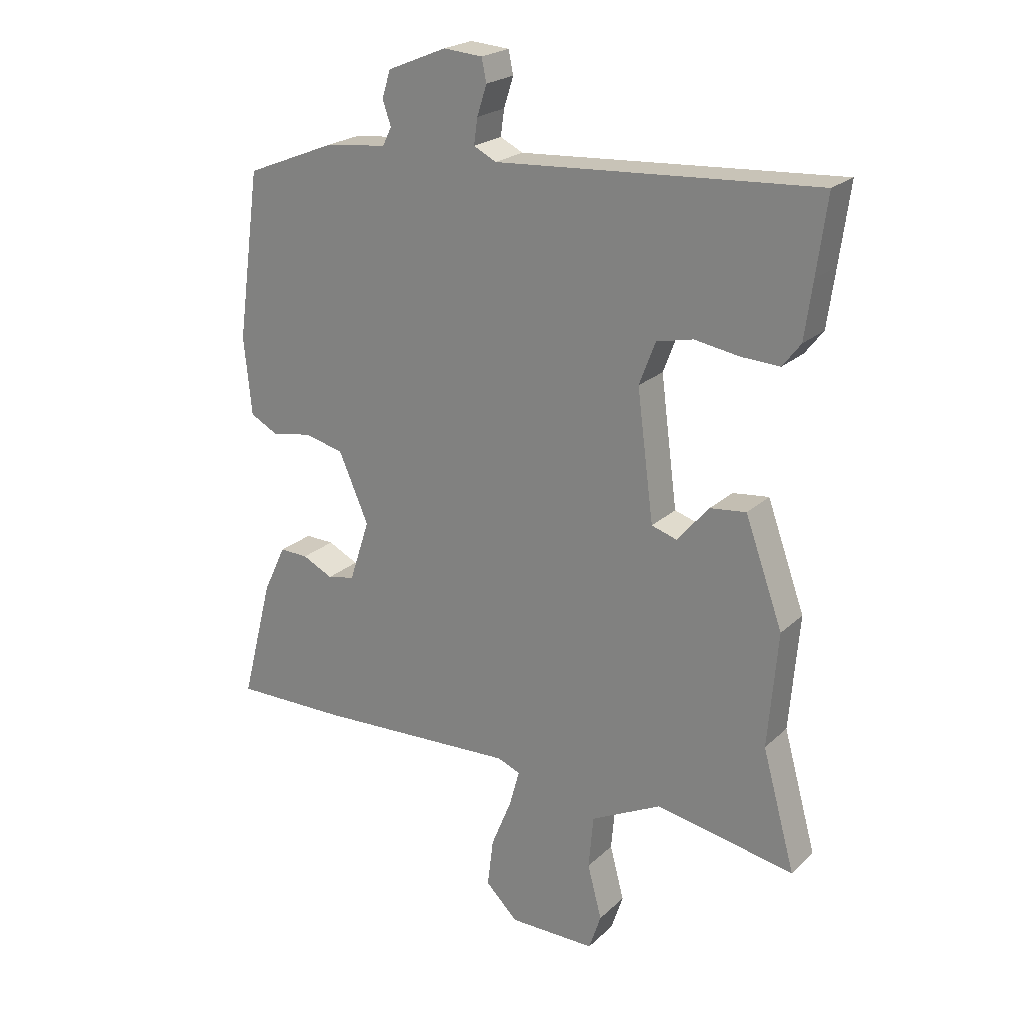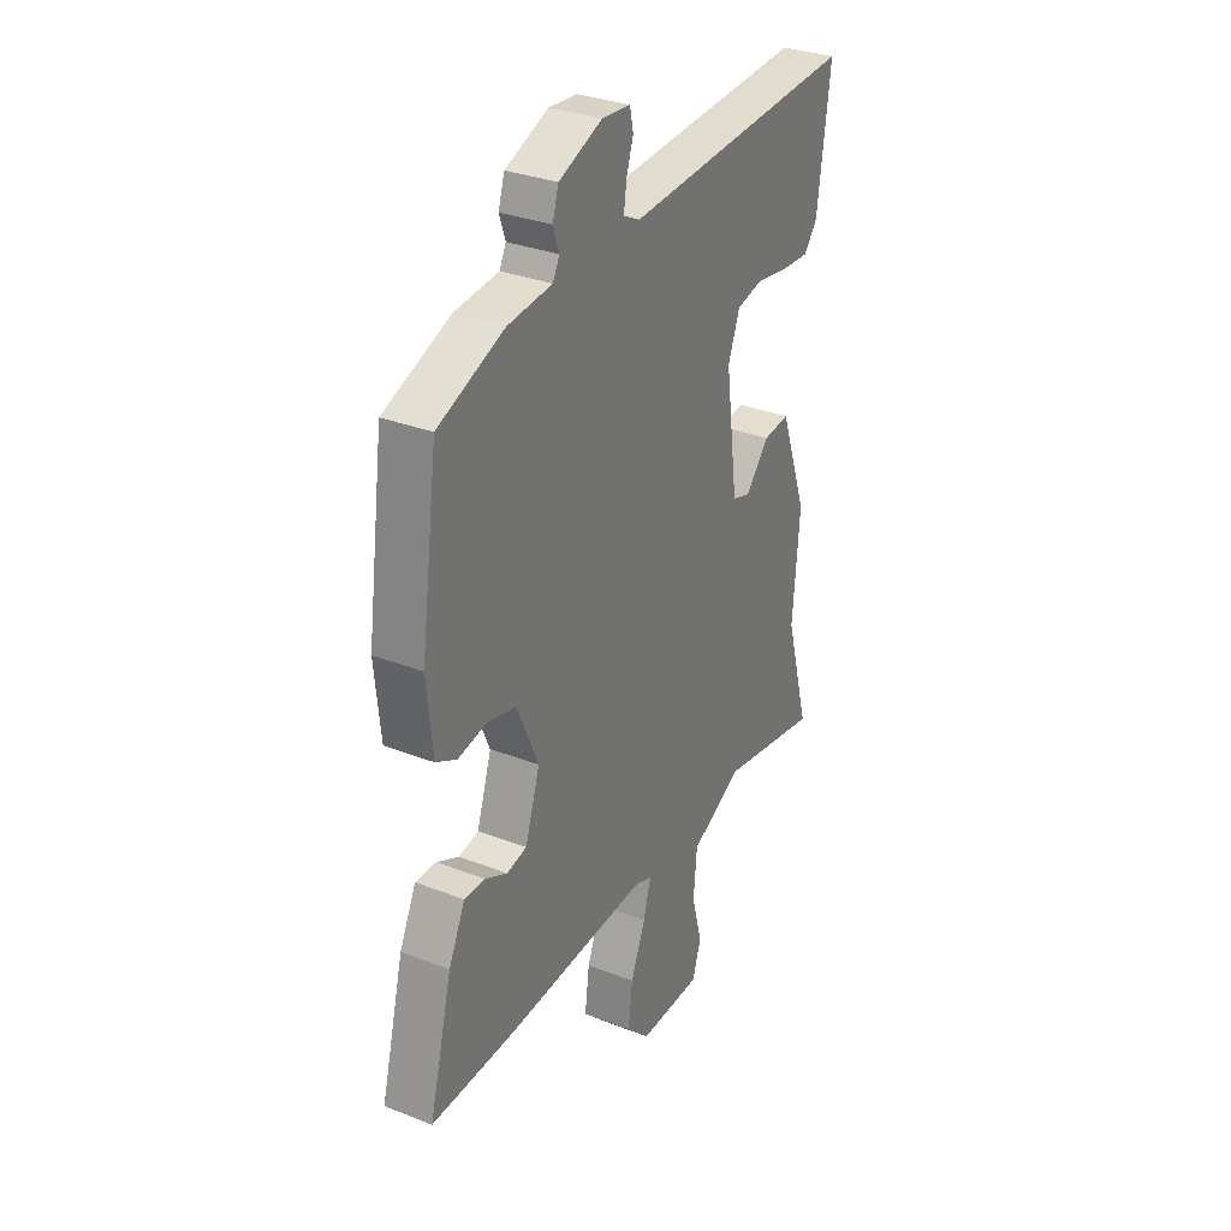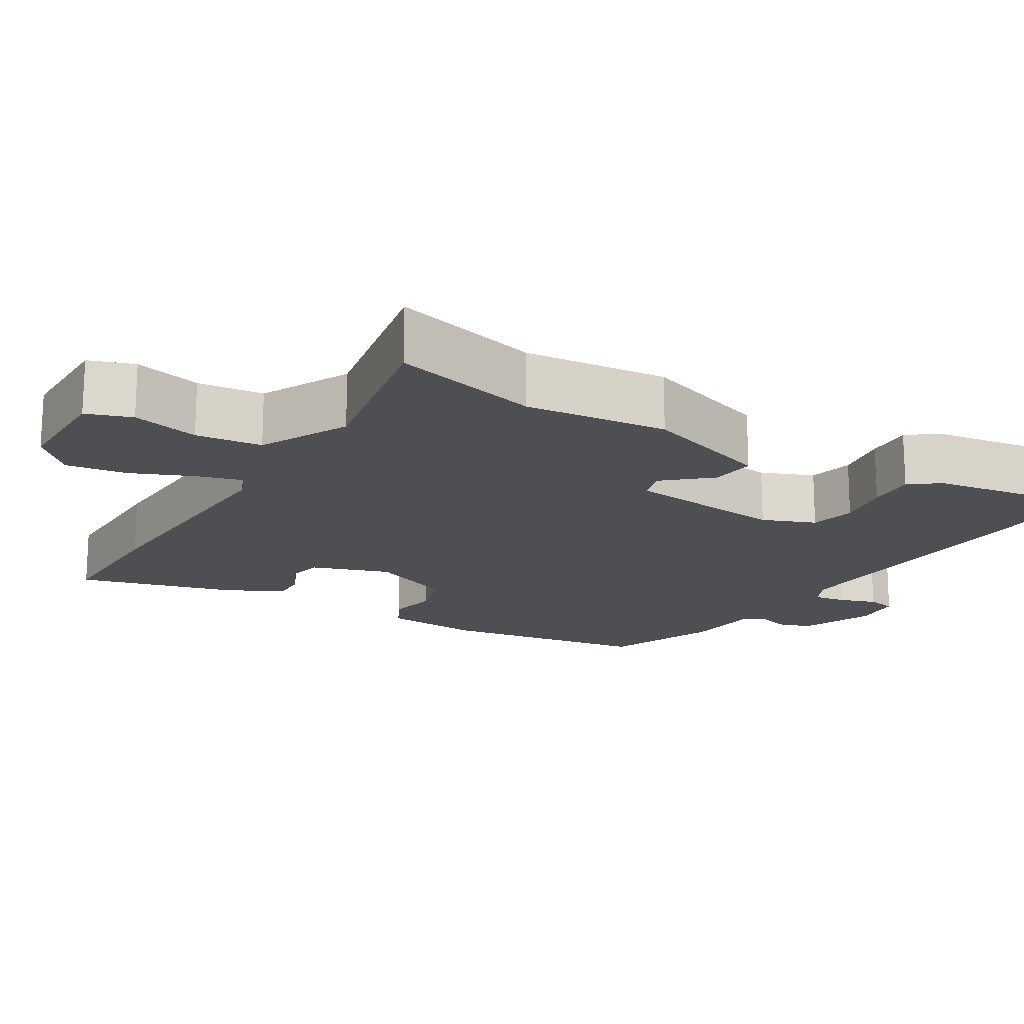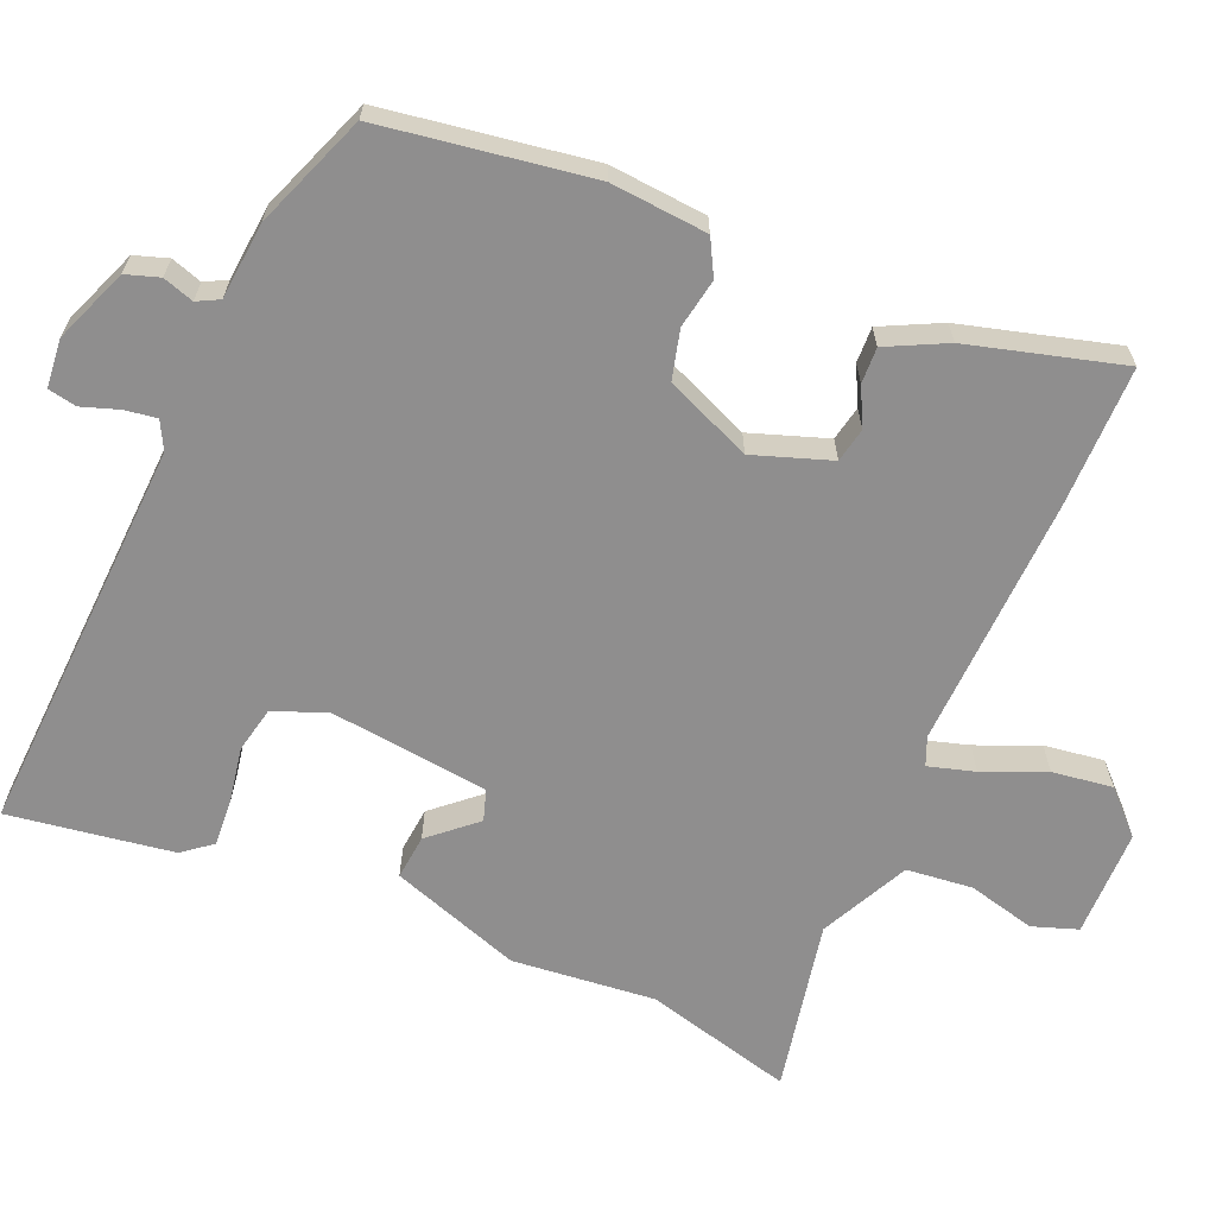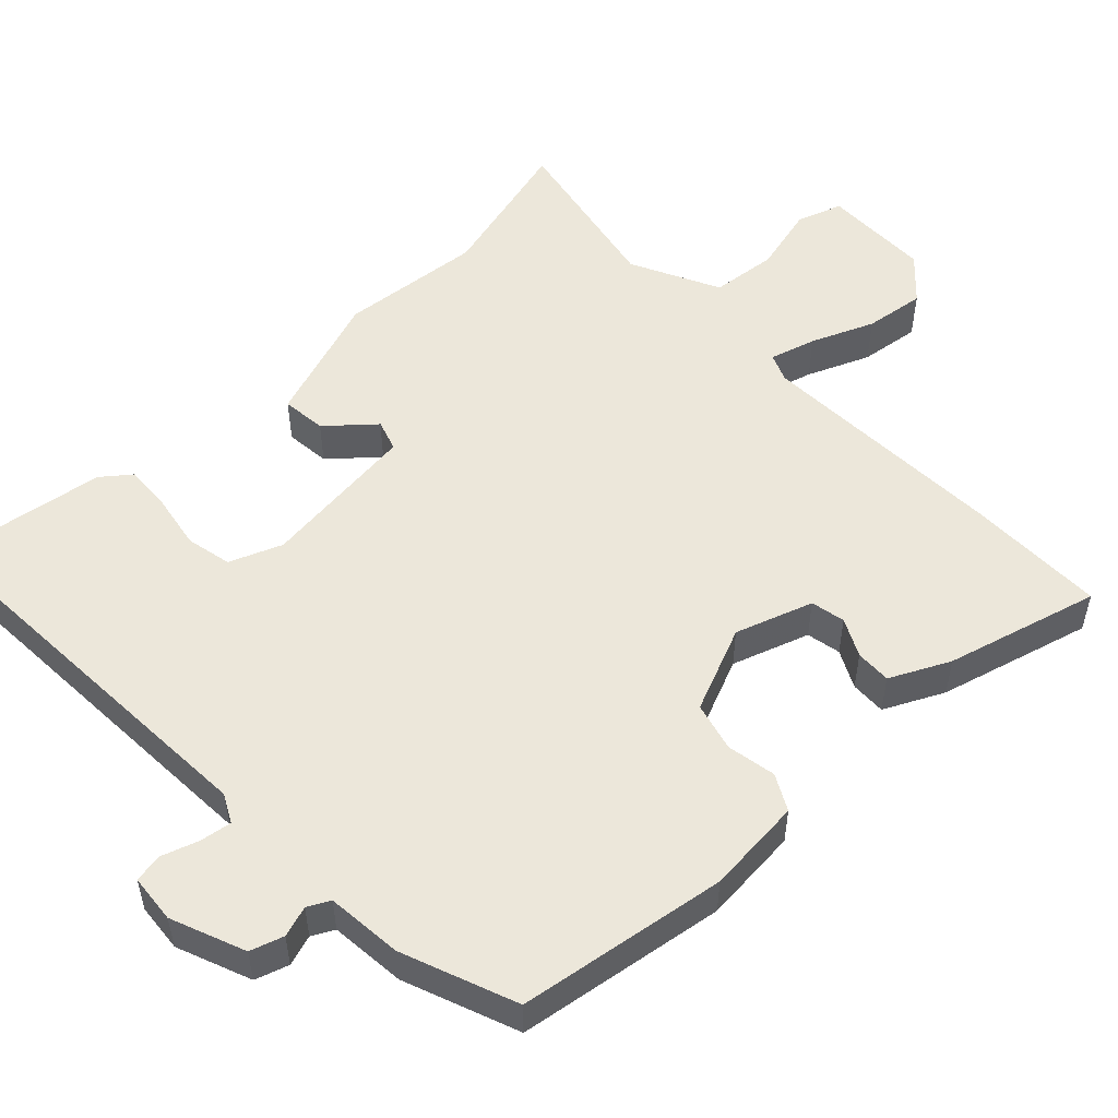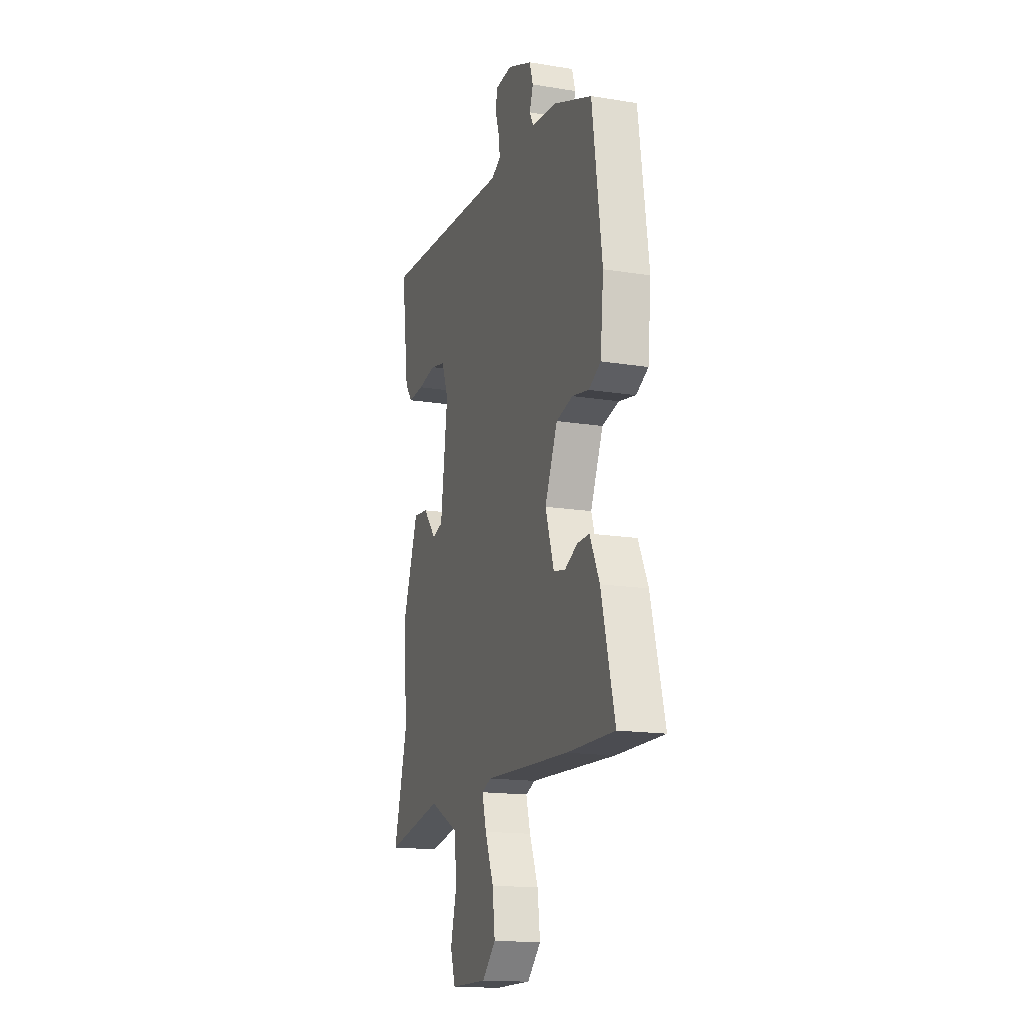
<metadata>
{"format":"obj","ext":"obj","renderer":"f3d","projection":"perspective","resolution":1024,"background":"white","views":[{"elev":22.4,"azim":-146.6,"up":"+Z"},{"elev":31.4,"azim":119.0,"up":"+Z"},{"elev":-17.5,"azim":-120.5,"up":"+Y"},{"elev":-65.0,"azim":67.8,"up":"+Y"},{"elev":52.8,"azim":47.1,"up":"+Y"},{"elev":-16.3,"azim":71.6,"up":"+Z"}]}
</metadata>
<code>
v 0.551 0.07 -0.501
v 0.363 0.07 -0.498
v 0.025 0.07 -0.48
v -0.013 0.07 -0.495
v 0.004 0.07 -0.557
v 0.038 0.07 -0.641
v 0.048 0.07 -0.722
v -0.006 0.07 -0.775
v -0.151 0.07 -0.774
v -0.171 0.07 -0.713
v -0.147 0.07 -0.623
v -0.155 0.07 -0.534
v -0.273 0.07 -0.474
v -0.504 0.07 -0.516
v -0.449 0.07 -0.318
v -0.465 0.07 -0.126
v -0.402 0.07 0.048
v -0.342 0.07 0.041
v -0.289 0.07 -0.021
v -0.247 0.07 -0.008
v -0.219 0.07 0.205
v -0.246 0.07 0.276
v -0.307 0.07 0.29
v -0.381 0.07 0.278
v -0.445 0.07 0.275
v -0.475 0.07 0.314
v -0.488 0.07 0.408
v -0.505 0.07 0.535
v 0.028 0.07 0.5
v 0.066 0.07 0.519
v 0.06 0.07 0.562
v 0.044 0.07 0.612
v 0.052 0.07 0.65
v 0.117 0.07 0.655
v 0.216 0.07 0.614
v 0.23 0.07 0.569
v 0.216 0.07 0.528
v 0.231 0.07 0.498
v 0.333 0.07 0.487
v 0.485 0.07 0.426
v 0.524 0.07 0.145
v 0.511 0.07 0.015
v 0.463 0.07 -0.01
v 0.397 0.07 0.003
v 0.331 0.07 -0.013
v 0.281 0.07 -0.127
v 0.315 0.07 -0.231
v 0.361 0.07 -0.241
v 0.412 0.07 -0.216
v 0.46 0.07 -0.215
v 0.498 0.07 -0.295
v 0.551 0 -0.501
v 0.363 0 -0.498
v 0.025 0 -0.48
v -0.013 0 -0.495
v 0.004 0 -0.557
v 0.038 0 -0.641
v 0.048 0 -0.722
v -0.006 0 -0.775
v -0.151 0 -0.774
v -0.171 0 -0.713
v -0.147 0 -0.623
v -0.155 0 -0.534
v -0.273 0 -0.474
v -0.504 0 -0.516
v -0.449 0 -0.318
v -0.465 0 -0.126
v -0.402 0 0.048
v -0.342 0 0.041
v -0.289 0 -0.021
v -0.247 0 -0.008
v -0.219 0 0.205
v -0.246 0 0.276
v -0.307 0 0.29
v -0.381 0 0.278
v -0.445 0 0.275
v -0.475 0 0.314
v -0.488 0 0.408
v -0.505 0 0.535
v 0.028 0 0.5
v 0.066 0 0.519
v 0.06 0 0.562
v 0.044 0 0.612
v 0.052 0 0.65
v 0.117 0 0.655
v 0.216 0 0.614
v 0.23 0 0.569
v 0.216 0 0.528
v 0.231 0 0.498
v 0.333 0 0.487
v 0.485 0 0.426
v 0.524 0 0.145
v 0.511 0 0.015
v 0.463 0 -0.01
v 0.397 0 0.003
v 0.331 0 -0.013
v 0.281 0 -0.127
v 0.315 0 -0.231
v 0.361 0 -0.241
v 0.412 0 -0.216
v 0.46 0 -0.215
v 0.498 0 -0.295
f 1 2 3
f 51 1 3
f 50 51 3
f 49 50 3
f 48 49 3
f 47 48 3 4
f 46 47 4
f 45 46 4
f 42 43 44
f 41 42 44
f 40 41 44
f 39 40 44
f 38 39 44
f 37 38 44 45
f 35 36 37
f 34 35 37
f 33 34 37
f 32 33 37
f 31 32 37
f 30 31 37 45
f 29 30 45 4
f 27 28 29
f 26 27 29
f 25 26 29
f 24 25 29
f 23 24 29
f 22 23 29
f 21 22 29
f 20 21 29 4
f 17 18 19
f 16 17 19
f 15 16 19
f 15 19 20
f 14 15 20
f 13 14 20
f 20 4 5
f 13 20 5
f 12 13 5
f 9 10 11
f 8 9 11
f 7 8 11
f 6 7 11
f 5 6 11
f 5 11 12
f 54 53 52
f 54 52 102
f 54 102 101
f 54 101 100
f 54 100 99
f 55 54 99 98
f 55 98 97
f 55 97 96
f 95 94 93
f 95 93 92
f 95 92 91
f 95 91 90
f 95 90 89
f 96 95 89 88
f 88 87 86
f 88 86 85
f 88 85 84
f 88 84 83
f 88 83 82
f 96 88 82 81
f 55 96 81 80
f 80 79 78
f 80 78 77
f 80 77 76
f 80 76 75
f 80 75 74
f 80 74 73
f 80 73 72
f 55 80 72 71
f 70 69 68
f 70 68 67
f 70 67 66
f 71 70 66
f 71 66 65
f 71 65 64
f 56 55 71
f 56 71 64
f 56 64 63
f 62 61 60
f 62 60 59
f 62 59 58
f 62 58 57
f 62 57 56
f 63 62 56
f 1 52 53 2
f 2 53 54 3
f 3 54 55 4
f 4 55 56 5
f 5 56 57 6
f 6 57 58 7
f 7 58 59 8
f 8 59 60 9
f 9 60 61 10
f 10 61 62 11
f 11 62 63 12
f 12 63 64 13
f 13 64 65 14
f 14 65 66 15
f 15 66 67 16
f 16 67 68 17
f 17 68 69 18
f 18 69 70 19
f 19 70 71 20
f 20 71 72 21
f 21 72 73 22
f 22 73 74 23
f 23 74 75 24
f 24 75 76 25
f 25 76 77 26
f 26 77 78 27
f 27 78 79 28
f 28 79 80 29
f 29 80 81 30
f 30 81 82 31
f 31 82 83 32
f 32 83 84 33
f 33 84 85 34
f 34 85 86 35
f 35 86 87 36
f 36 87 88 37
f 37 88 89 38
f 38 89 90 39
f 39 90 91 40
f 40 91 92 41
f 41 92 93 42
f 42 93 94 43
f 43 94 95 44
f 44 95 96 45
f 45 96 97 46
f 46 97 98 47
f 47 98 99 48
f 48 99 100 49
f 49 100 101 50
f 50 101 102 51
f 51 102 52 1

</code>
